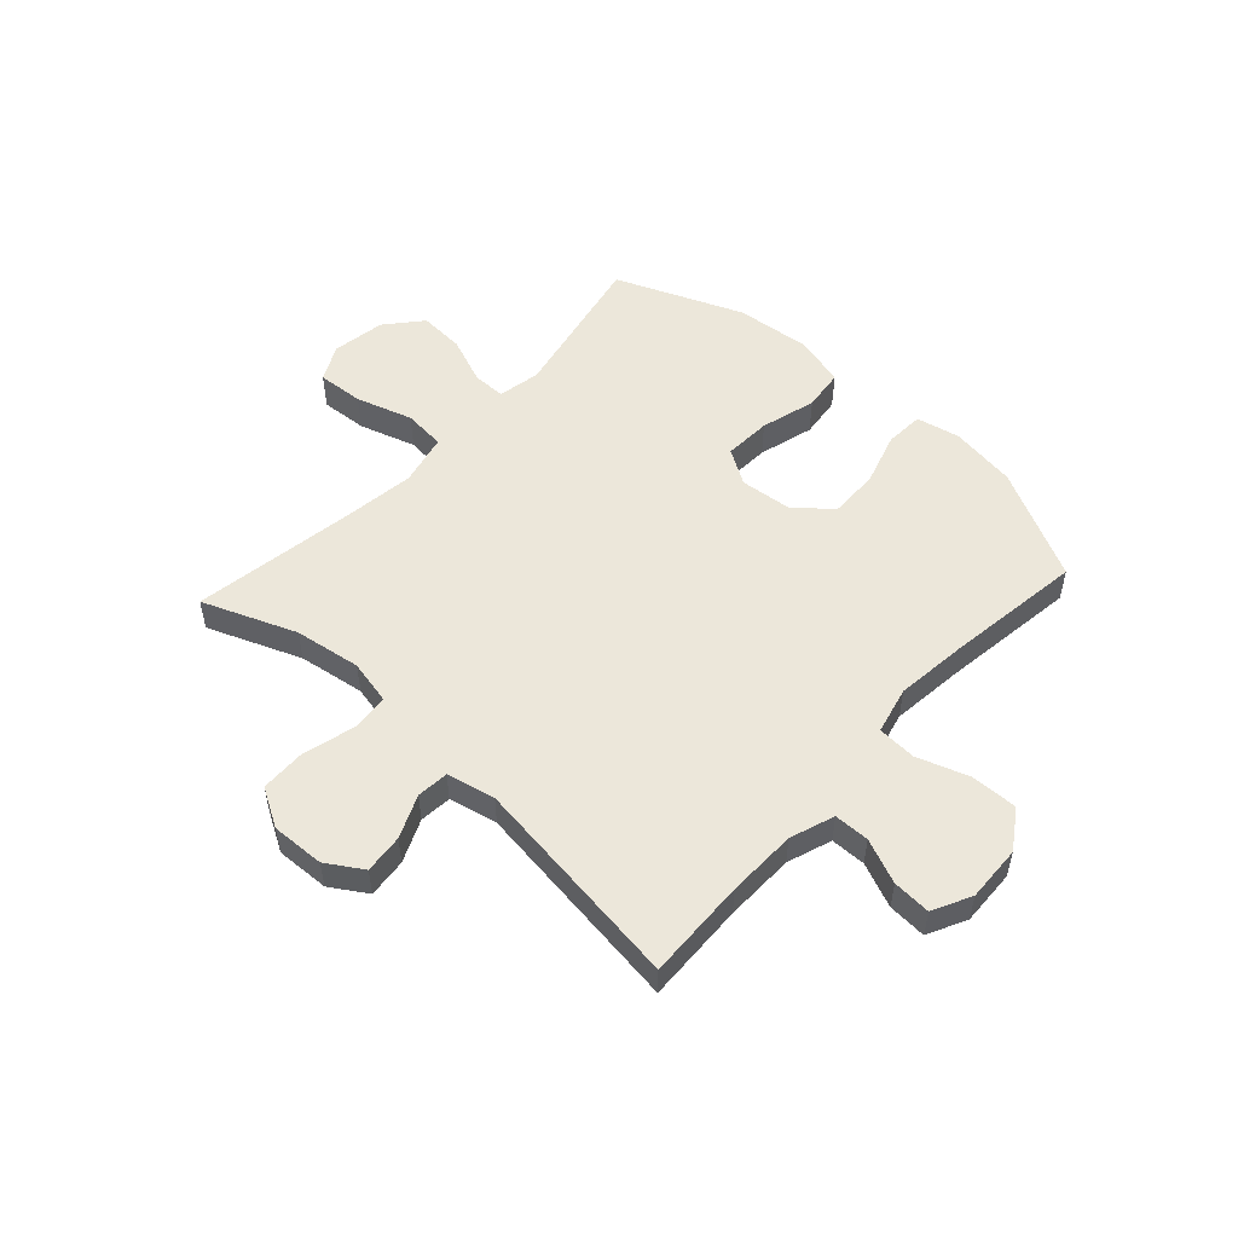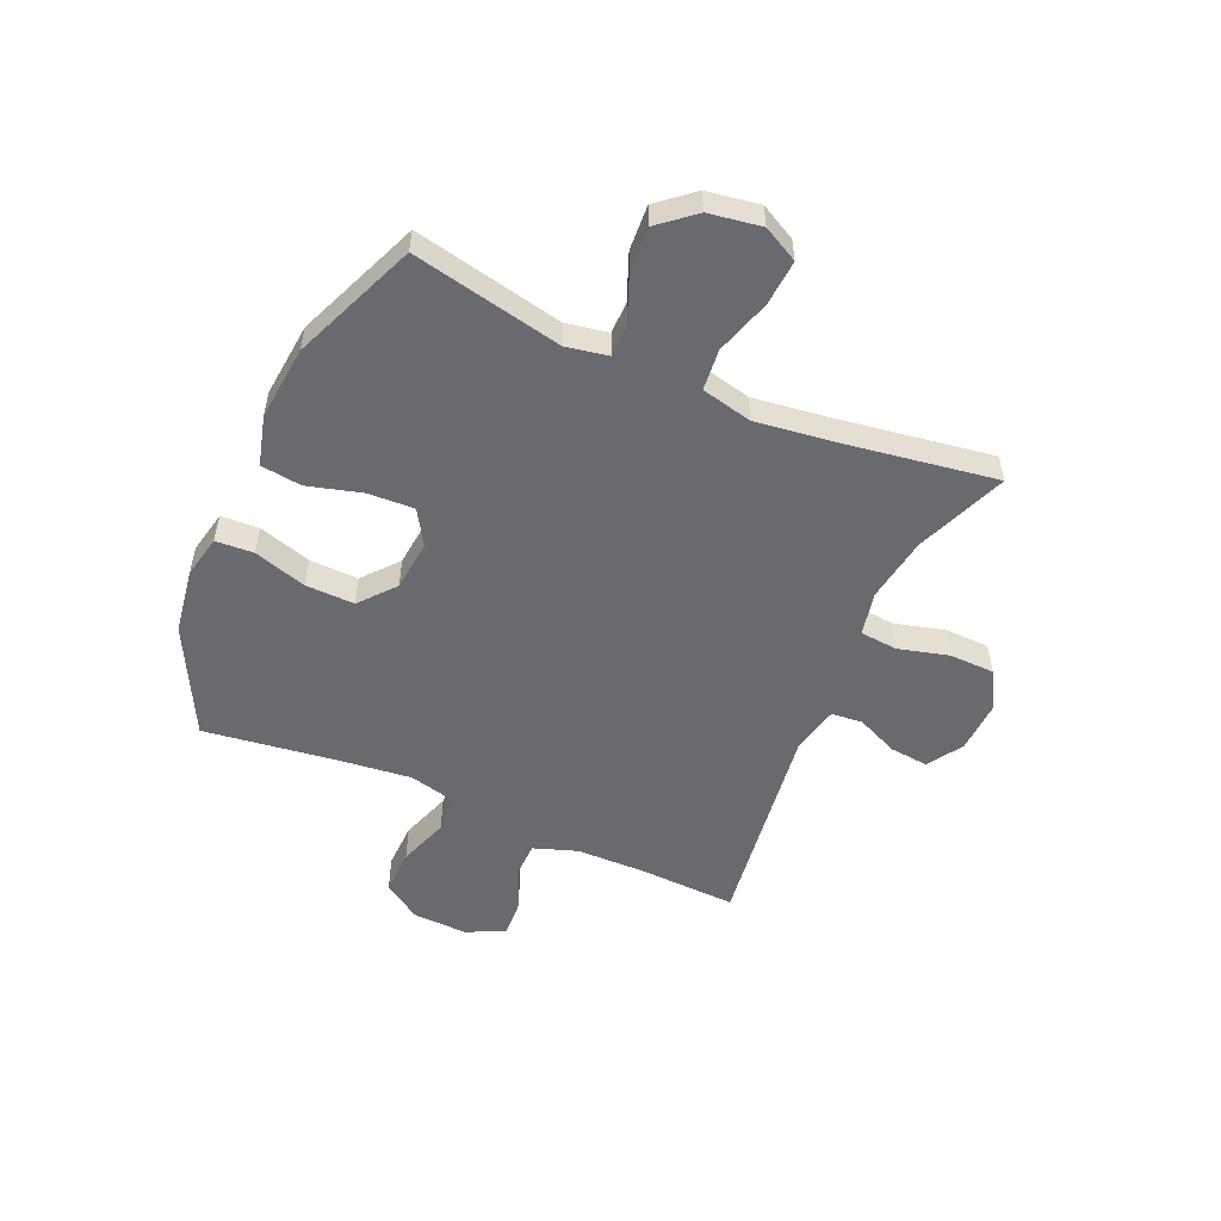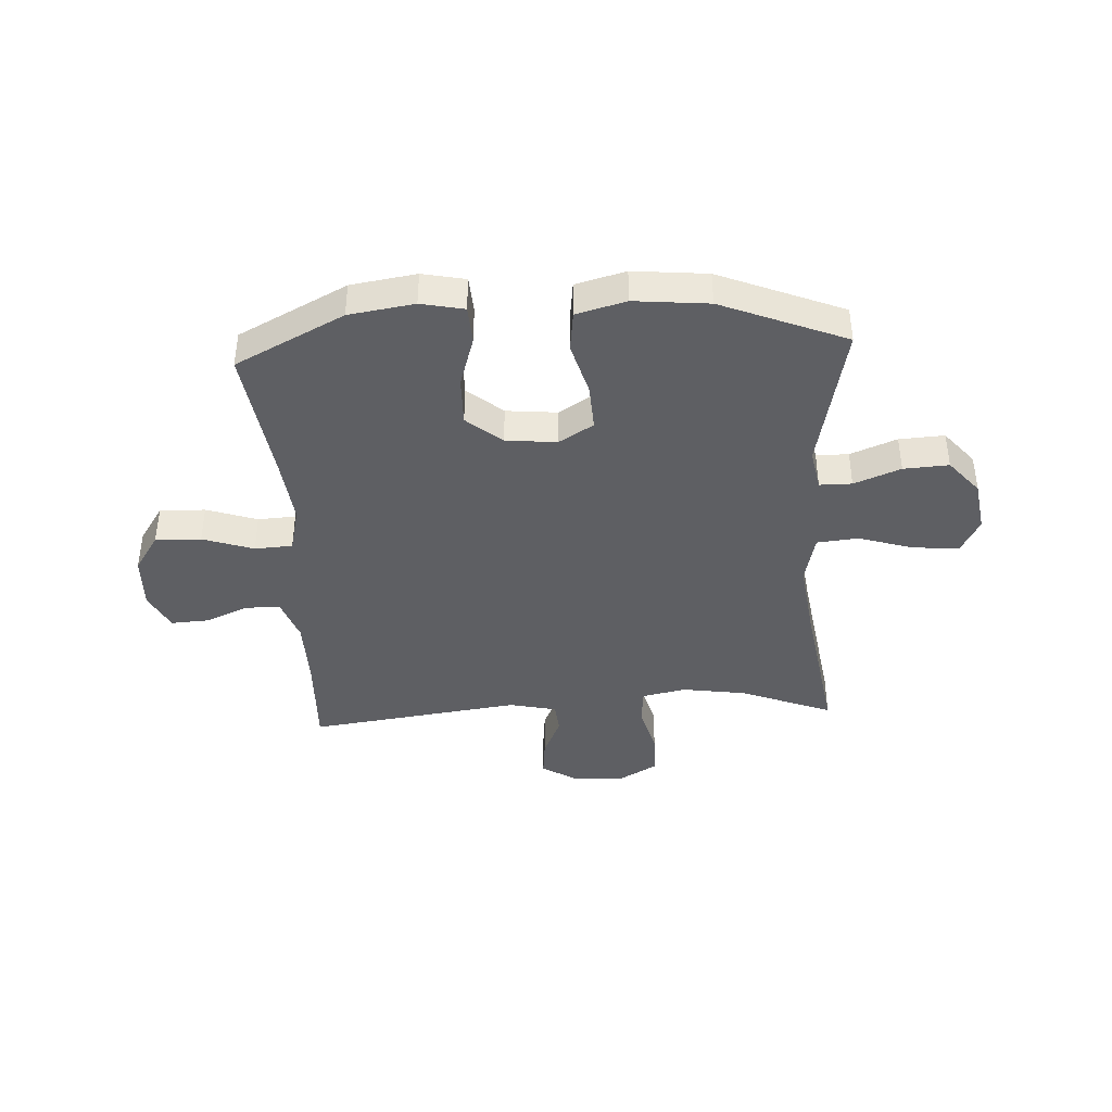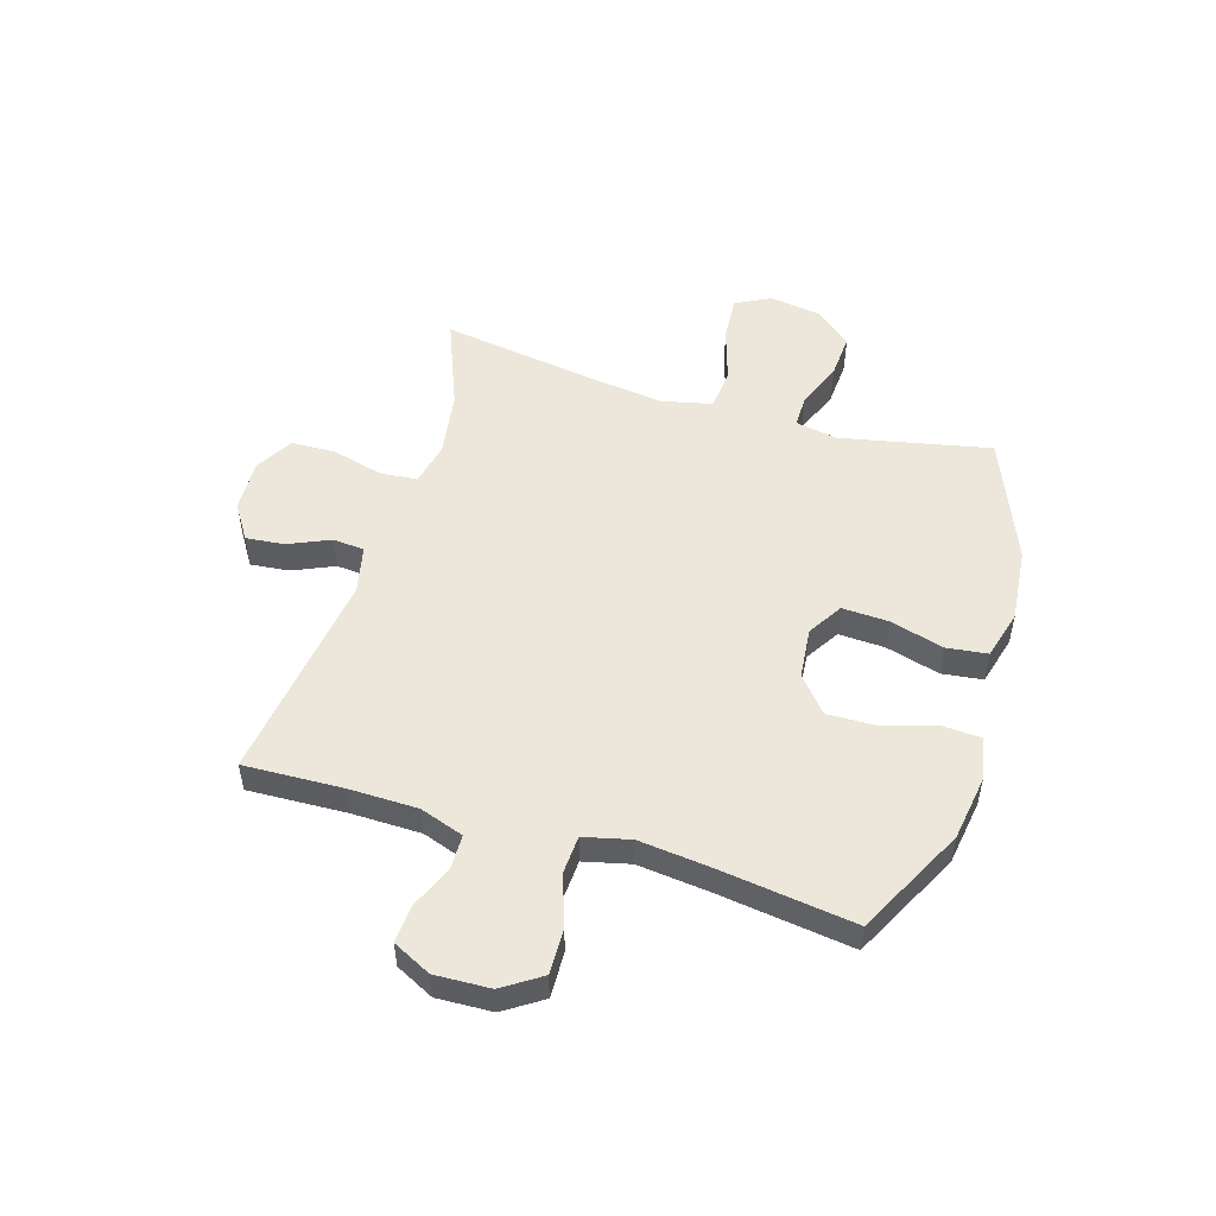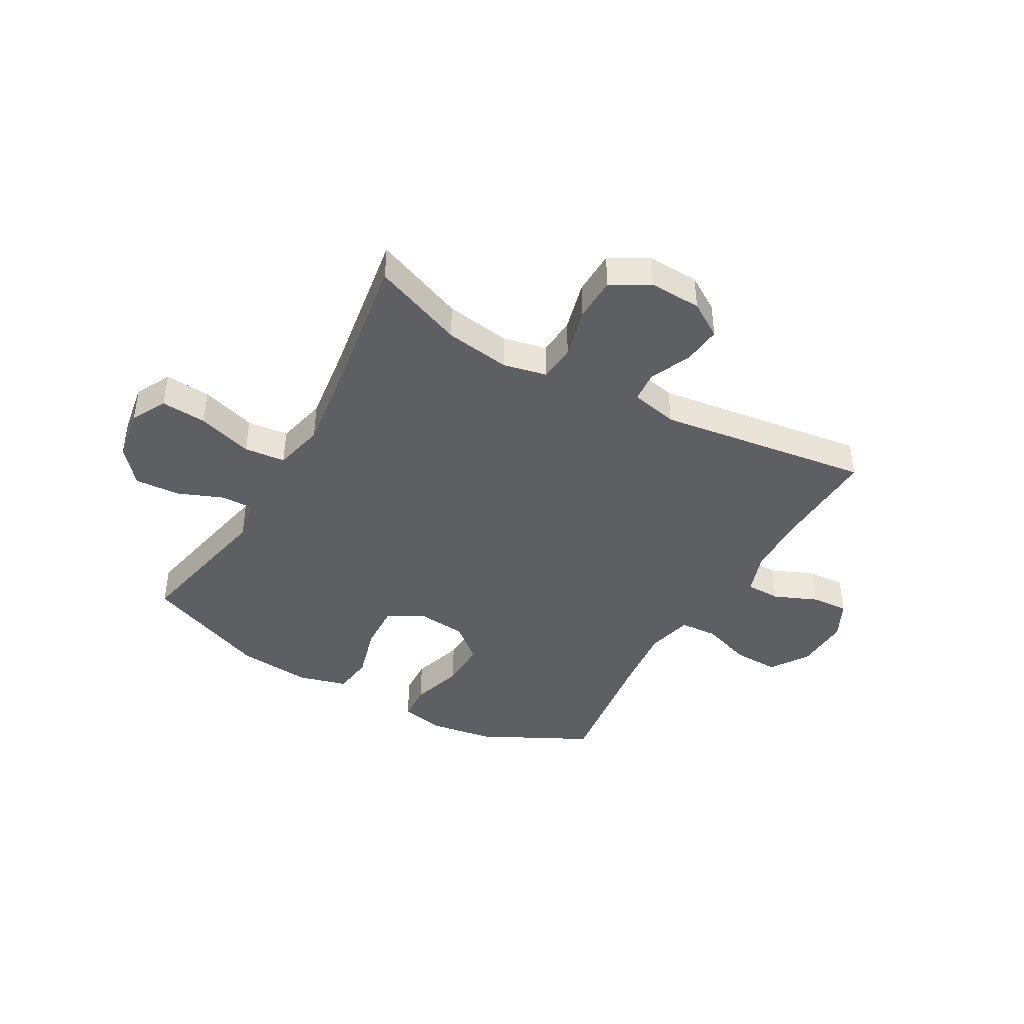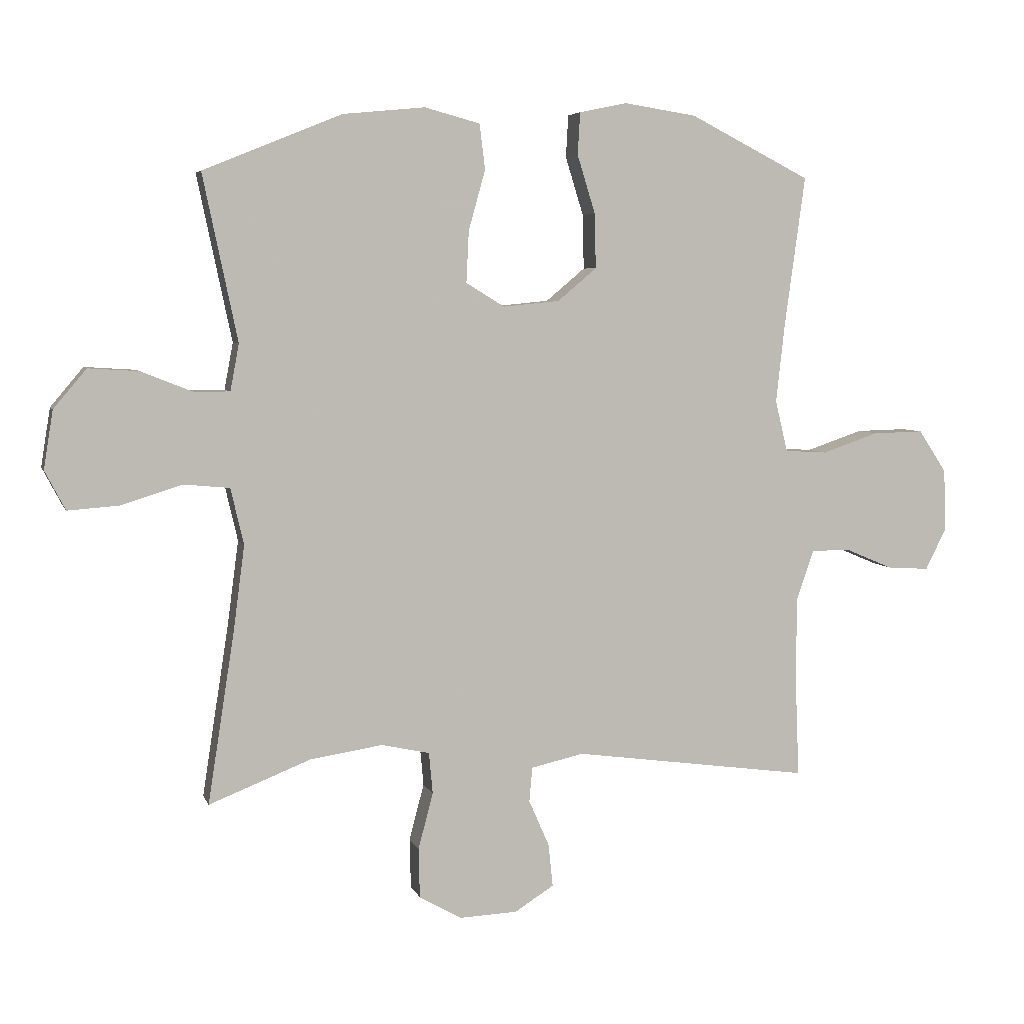
<metadata>
{"format":"obj","ext":"obj","renderer":"f3d","projection":"perspective","resolution":1024,"background":"white","views":[{"elev":52.7,"azim":-137.5,"up":"+Y"},{"elev":-53.0,"azim":66.2,"up":"+Y"},{"elev":-40.5,"azim":3.2,"up":"+Y"},{"elev":51.6,"azim":-73.1,"up":"+Y"},{"elev":-42.0,"azim":150.5,"up":"+Y"},{"elev":5.3,"azim":165.5,"up":"+Z"}]}
</metadata>
<code>
v -0.5 0.07 -0.5
v -0.493 0.07 -0.323
v -0.495 0.07 -0.2
v -0.522 0.07 -0.122
v -0.584 0.07 -0.121
v -0.662 0.07 -0.154
v -0.729 0.07 -0.158
v -0.763 0.07 -0.09
v -0.759 0.07 0.009
v -0.714 0.07 0.077
v -0.632 0.07 0.075
v -0.541 0.07 0.044
v -0.473 0.07 0.048
v -0.453 0.07 0.131
v -0.467 0.07 0.258
v -0.5 0.07 0.5
v -0.306 0.07 0.599
v -0.189 0.07 0.617
v -0.112 0.07 0.601
v -0.108 0.07 0.533
v -0.137 0.07 0.439
v -0.139 0.07 0.351
v -0.076 0.07 0.298
v 0.015 0.07 0.289
v 0.077 0.07 0.327
v 0.073 0.07 0.41
v 0.046 0.07 0.507
v 0.055 0.07 0.58
v 0.144 0.07 0.604
v 0.277 0.07 0.591
v 0.5 0.07 0.5
v 0.444 0.07 0.232
v 0.458 0.07 0.157
v 0.516 0.07 0.157
v 0.599 0.07 0.19
v 0.68 0.07 0.195
v 0.733 0.07 0.132
v 0.748 0.07 0.038
v 0.715 0.07 -0.025
v 0.633 0.07 -0.019
v 0.534 0.07 0.012
v 0.46 0.07 0.005
v 0.439 0.07 -0.086
v 0.457 0.07 -0.223
v 0.5 0.07 -0.5
v 0.336 0.07 -0.435
v 0.219 0.07 -0.417
v 0.141 0.07 -0.434
v 0.135 0.07 -0.501
v 0.159 0.07 -0.592
v 0.157 0.07 -0.672
v 0.089 0.07 -0.711
v -0.005 0.07 -0.707
v -0.068 0.07 -0.667
v -0.061 0.07 -0.598
v -0.028 0.07 -0.523
v -0.033 0.07 -0.467
v -0.118 0.07 -0.448
v -0.5 0 -0.5
v -0.493 0 -0.323
v -0.495 0 -0.2
v -0.522 0 -0.122
v -0.584 0 -0.121
v -0.662 0 -0.154
v -0.729 0 -0.158
v -0.763 0 -0.09
v -0.759 0 0.009
v -0.714 0 0.077
v -0.632 0 0.075
v -0.541 0 0.044
v -0.473 0 0.048
v -0.453 0 0.131
v -0.467 0 0.258
v -0.5 0 0.5
v -0.306 0 0.599
v -0.189 0 0.617
v -0.112 0 0.601
v -0.108 0 0.533
v -0.137 0 0.439
v -0.139 0 0.351
v -0.076 0 0.298
v 0.015 0 0.289
v 0.077 0 0.327
v 0.073 0 0.41
v 0.046 0 0.507
v 0.055 0 0.58
v 0.144 0 0.604
v 0.277 0 0.591
v 0.5 0 0.5
v 0.444 0 0.232
v 0.458 0 0.157
v 0.516 0 0.157
v 0.599 0 0.19
v 0.68 0 0.195
v 0.733 0 0.132
v 0.748 0 0.038
v 0.715 0 -0.025
v 0.633 0 -0.019
v 0.534 0 0.012
v 0.46 0 0.005
v 0.439 0 -0.086
v 0.457 0 -0.223
v 0.5 0 -0.5
v 0.336 0 -0.435
v 0.219 0 -0.417
v 0.141 0 -0.434
v 0.135 0 -0.501
v 0.159 0 -0.592
v 0.157 0 -0.672
v 0.089 0 -0.711
v -0.005 0 -0.707
v -0.068 0 -0.667
v -0.061 0 -0.598
v -0.028 0 -0.523
v -0.033 0 -0.467
v -0.118 0 -0.448
f 54 55 56
f 53 54 56
f 52 53 56
f 51 52 56
f 50 51 56
f 49 50 56
f 48 49 56 57
f 47 48 57 58
f 44 45 46
f 43 44 46 47
f 42 43 47 58
f 39 40 41
f 38 39 41
f 37 38 41
f 36 37 41
f 35 36 41
f 34 35 41
f 33 34 41 42
f 58 1 2
f 42 58 2
f 33 42 2
f 32 33 2
f 30 31 32
f 29 30 32
f 28 29 32
f 27 28 32
f 26 27 32
f 19 20 21
f 18 19 21
f 17 18 21
f 16 17 21
f 15 16 21
f 14 15 21 22
f 13 14 22 23
f 10 11 12
f 9 10 12
f 8 9 12
f 7 8 12
f 6 7 12
f 5 6 12
f 4 5 12 13
f 13 23 24
f 4 13 24
f 3 4 24
f 25 26 32
f 24 25 32
f 3 24 32
f 2 3 32
f 114 113 112
f 114 112 111
f 114 111 110
f 114 110 109
f 114 109 108
f 114 108 107
f 115 114 107 106
f 116 115 106 105
f 104 103 102
f 105 104 102 101
f 116 105 101 100
f 99 98 97
f 99 97 96
f 99 96 95
f 99 95 94
f 99 94 93
f 99 93 92
f 100 99 92 91
f 60 59 116
f 60 116 100
f 60 100 91
f 60 91 90
f 90 89 88
f 90 88 87
f 90 87 86
f 90 86 85
f 90 85 84
f 79 78 77
f 79 77 76
f 79 76 75
f 79 75 74
f 79 74 73
f 80 79 73 72
f 81 80 72 71
f 70 69 68
f 70 68 67
f 70 67 66
f 70 66 65
f 70 65 64
f 70 64 63
f 71 70 63 62
f 82 81 71
f 82 71 62
f 82 62 61
f 90 84 83
f 90 83 82
f 90 82 61
f 90 61 60
f 1 59 60 2
f 2 60 61 3
f 3 61 62 4
f 4 62 63 5
f 5 63 64 6
f 6 64 65 7
f 7 65 66 8
f 8 66 67 9
f 9 67 68 10
f 10 68 69 11
f 11 69 70 12
f 12 70 71 13
f 13 71 72 14
f 14 72 73 15
f 15 73 74 16
f 16 74 75 17
f 17 75 76 18
f 18 76 77 19
f 19 77 78 20
f 20 78 79 21
f 21 79 80 22
f 22 80 81 23
f 23 81 82 24
f 24 82 83 25
f 25 83 84 26
f 26 84 85 27
f 27 85 86 28
f 28 86 87 29
f 29 87 88 30
f 30 88 89 31
f 31 89 90 32
f 32 90 91 33
f 33 91 92 34
f 34 92 93 35
f 35 93 94 36
f 36 94 95 37
f 37 95 96 38
f 38 96 97 39
f 39 97 98 40
f 40 98 99 41
f 41 99 100 42
f 42 100 101 43
f 43 101 102 44
f 44 102 103 45
f 45 103 104 46
f 46 104 105 47
f 47 105 106 48
f 48 106 107 49
f 49 107 108 50
f 50 108 109 51
f 51 109 110 52
f 52 110 111 53
f 53 111 112 54
f 54 112 113 55
f 55 113 114 56
f 56 114 115 57
f 57 115 116 58
f 58 116 59 1

</code>
